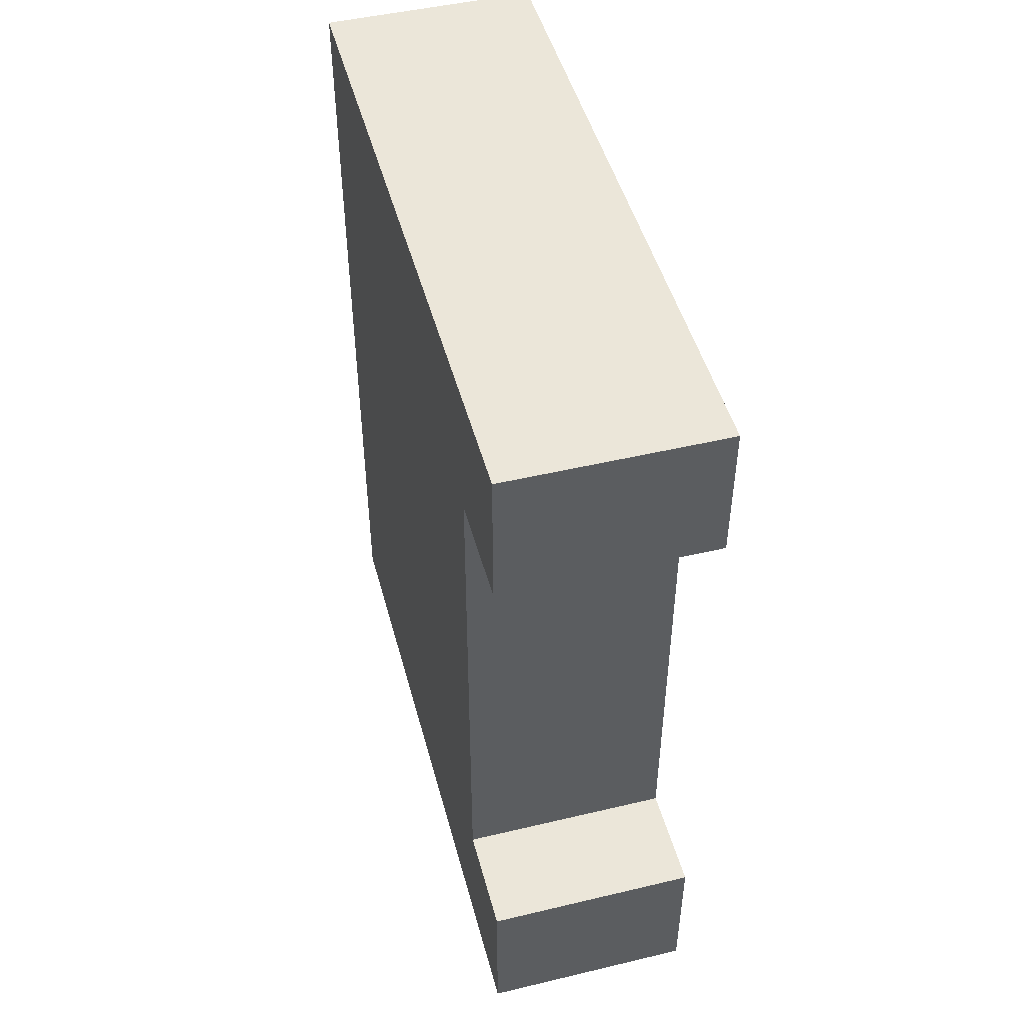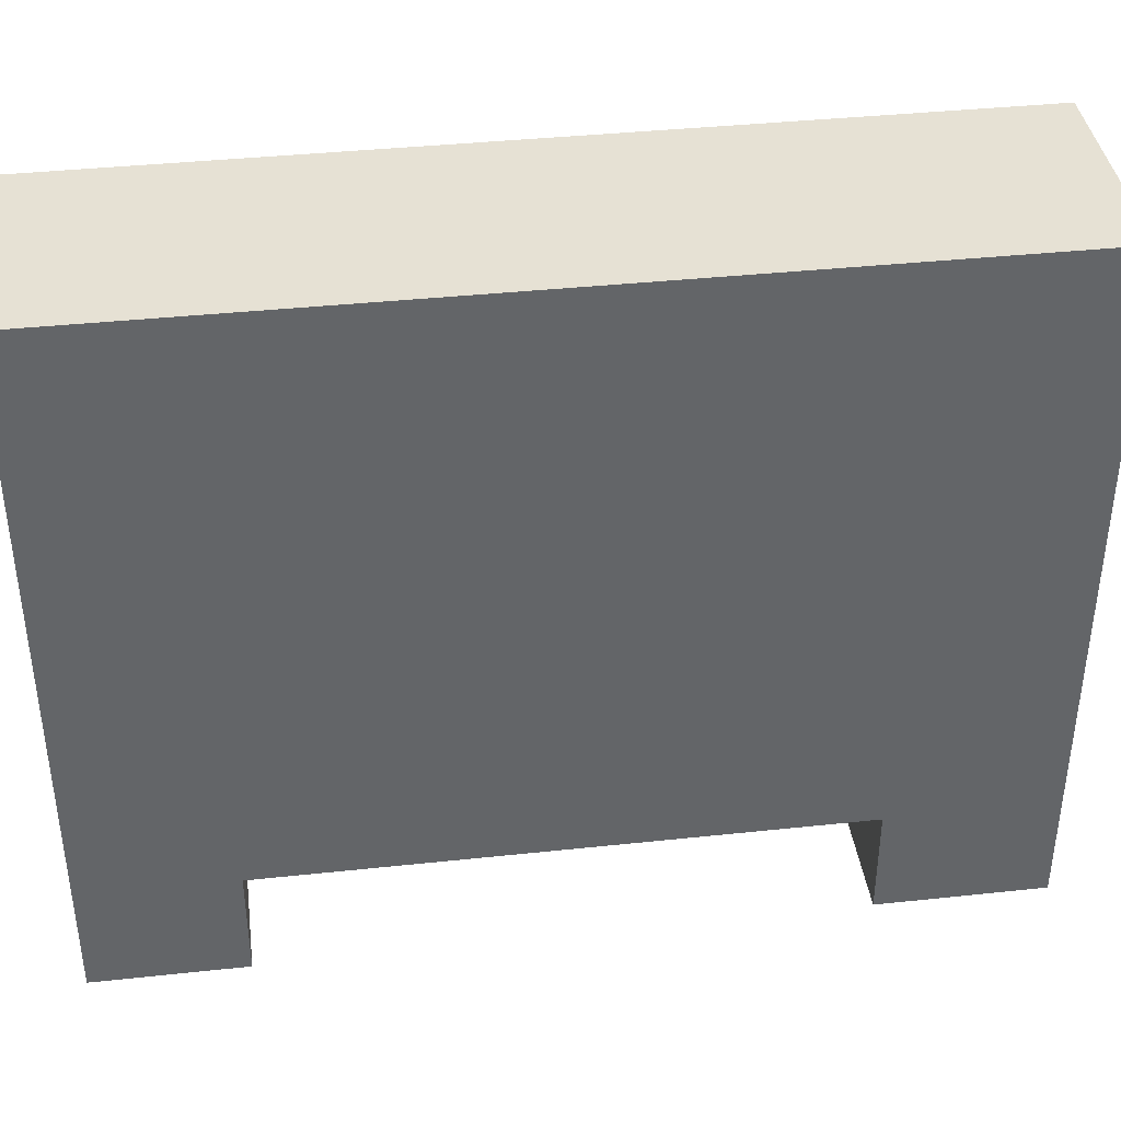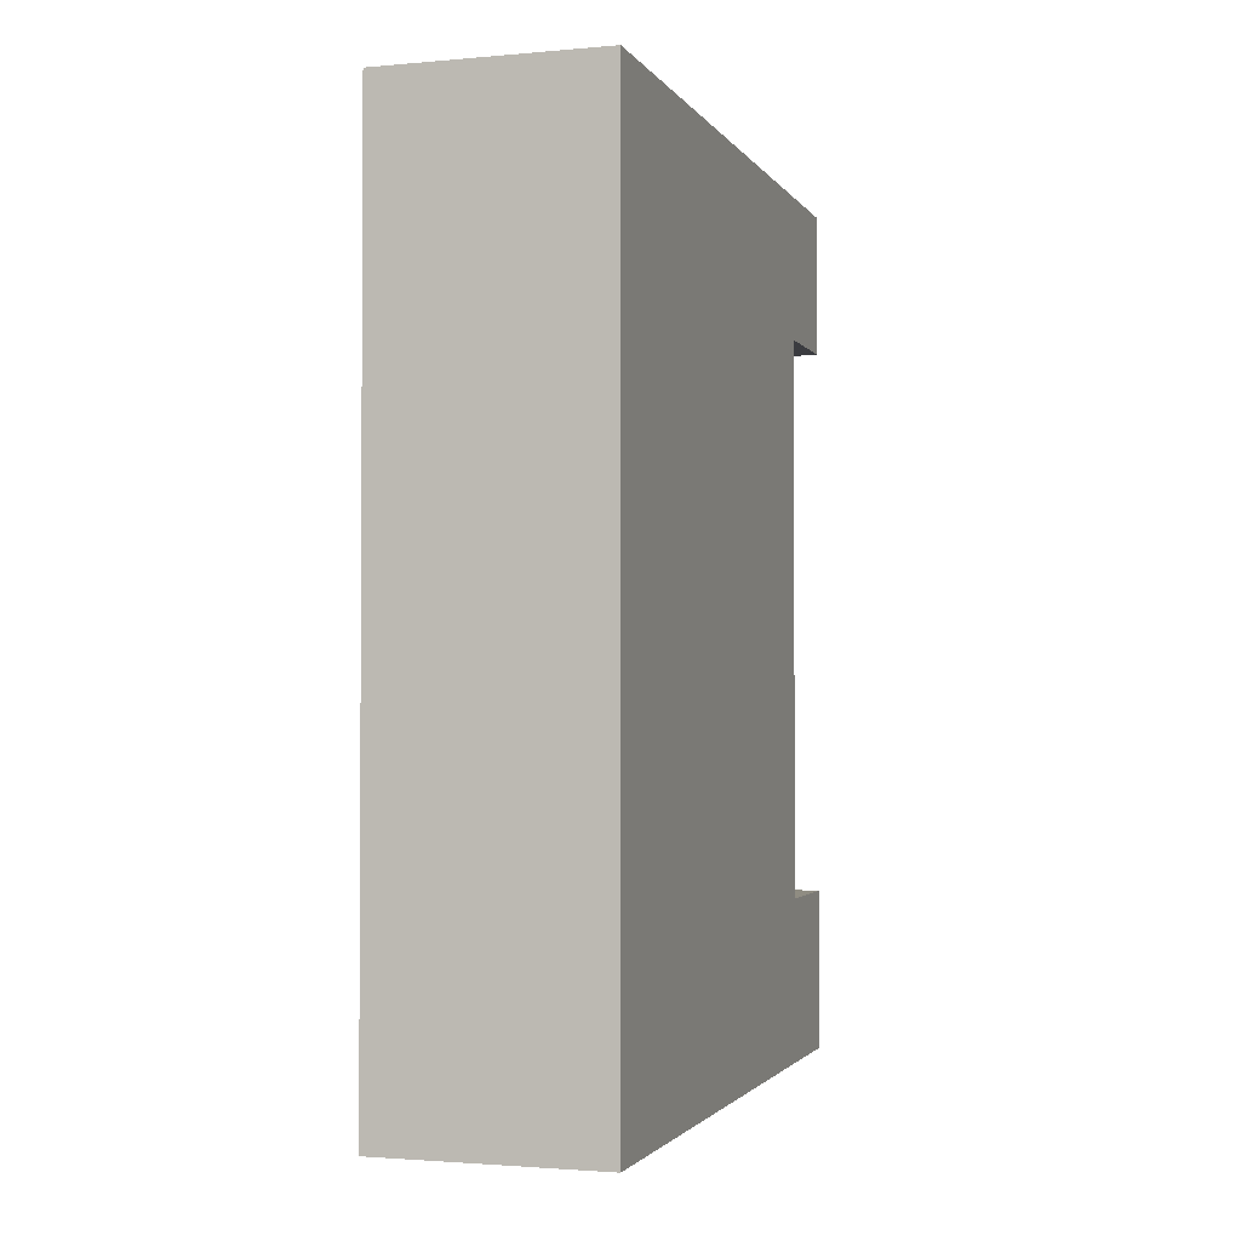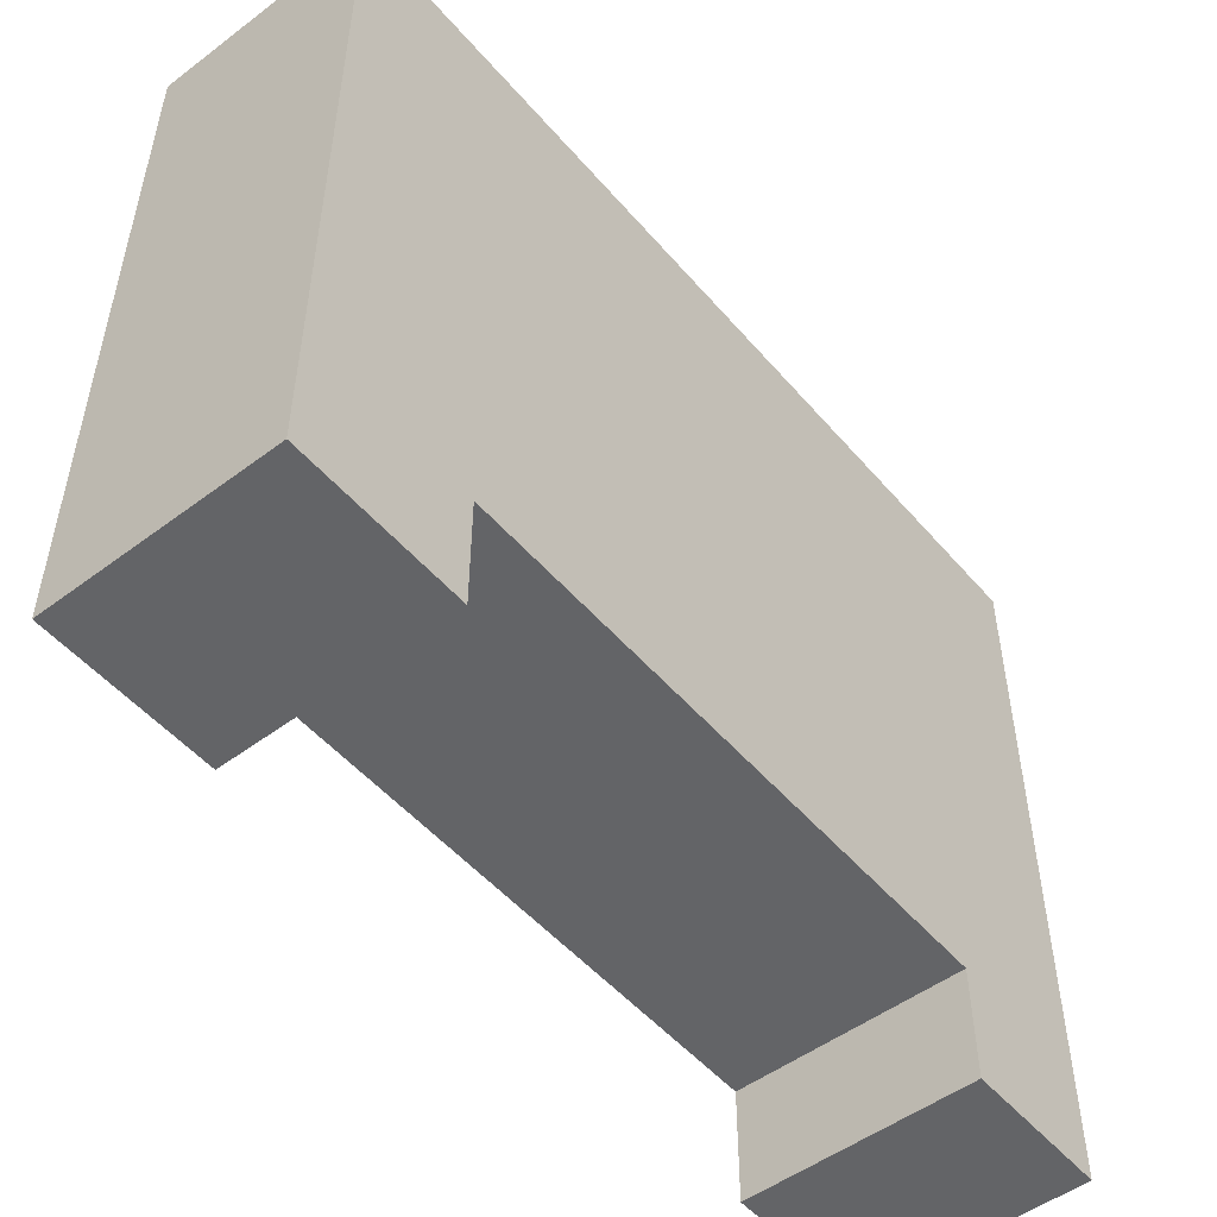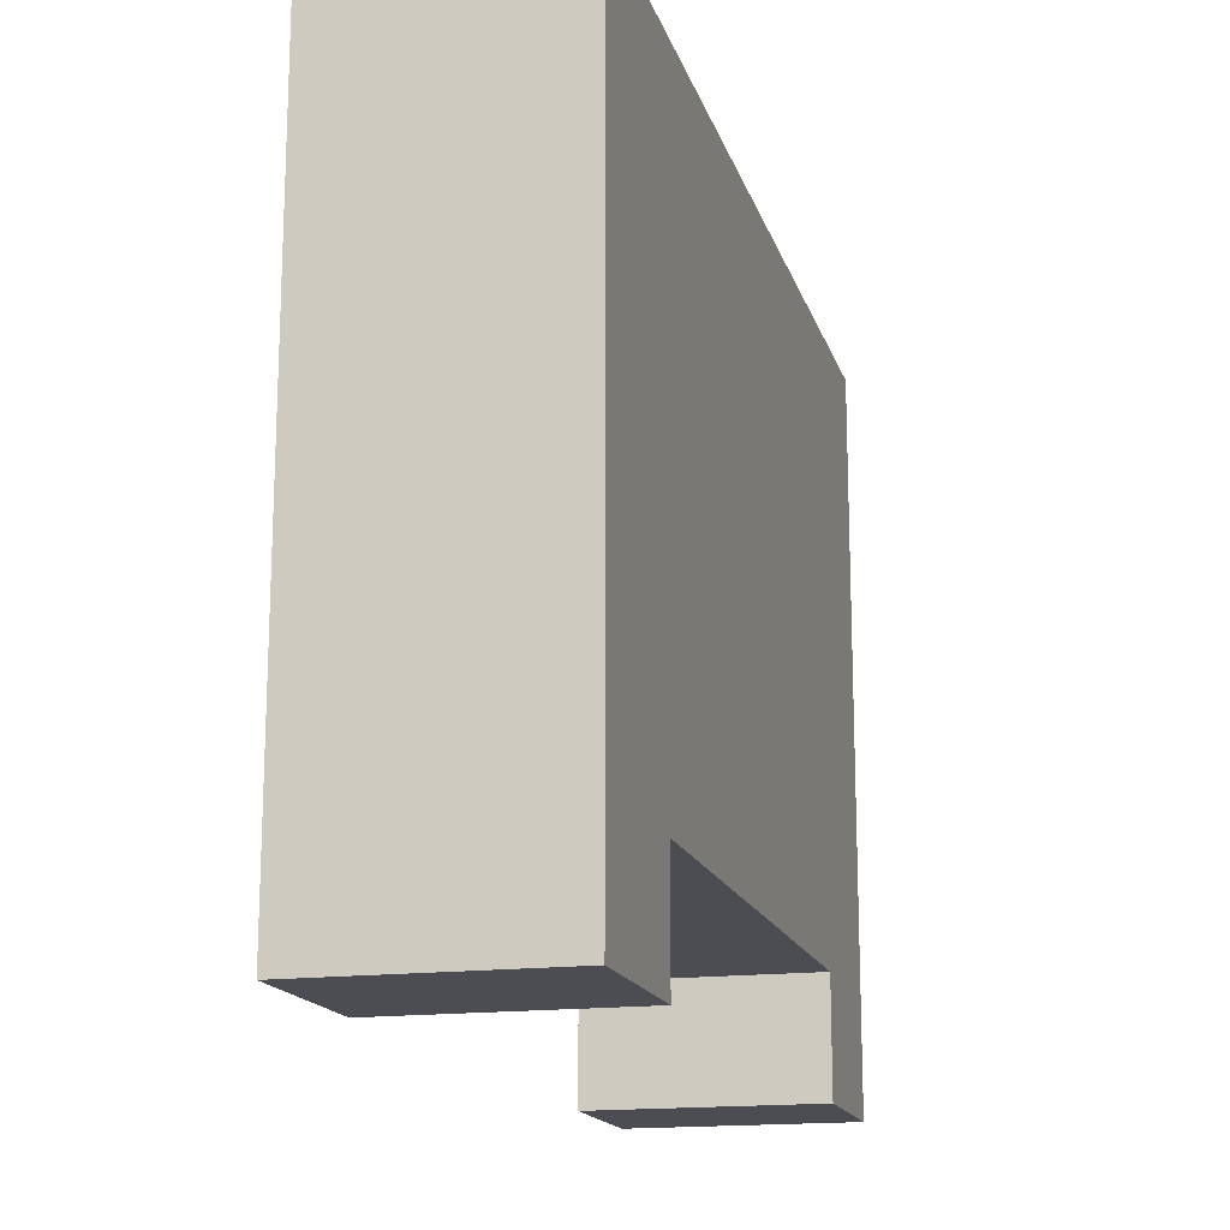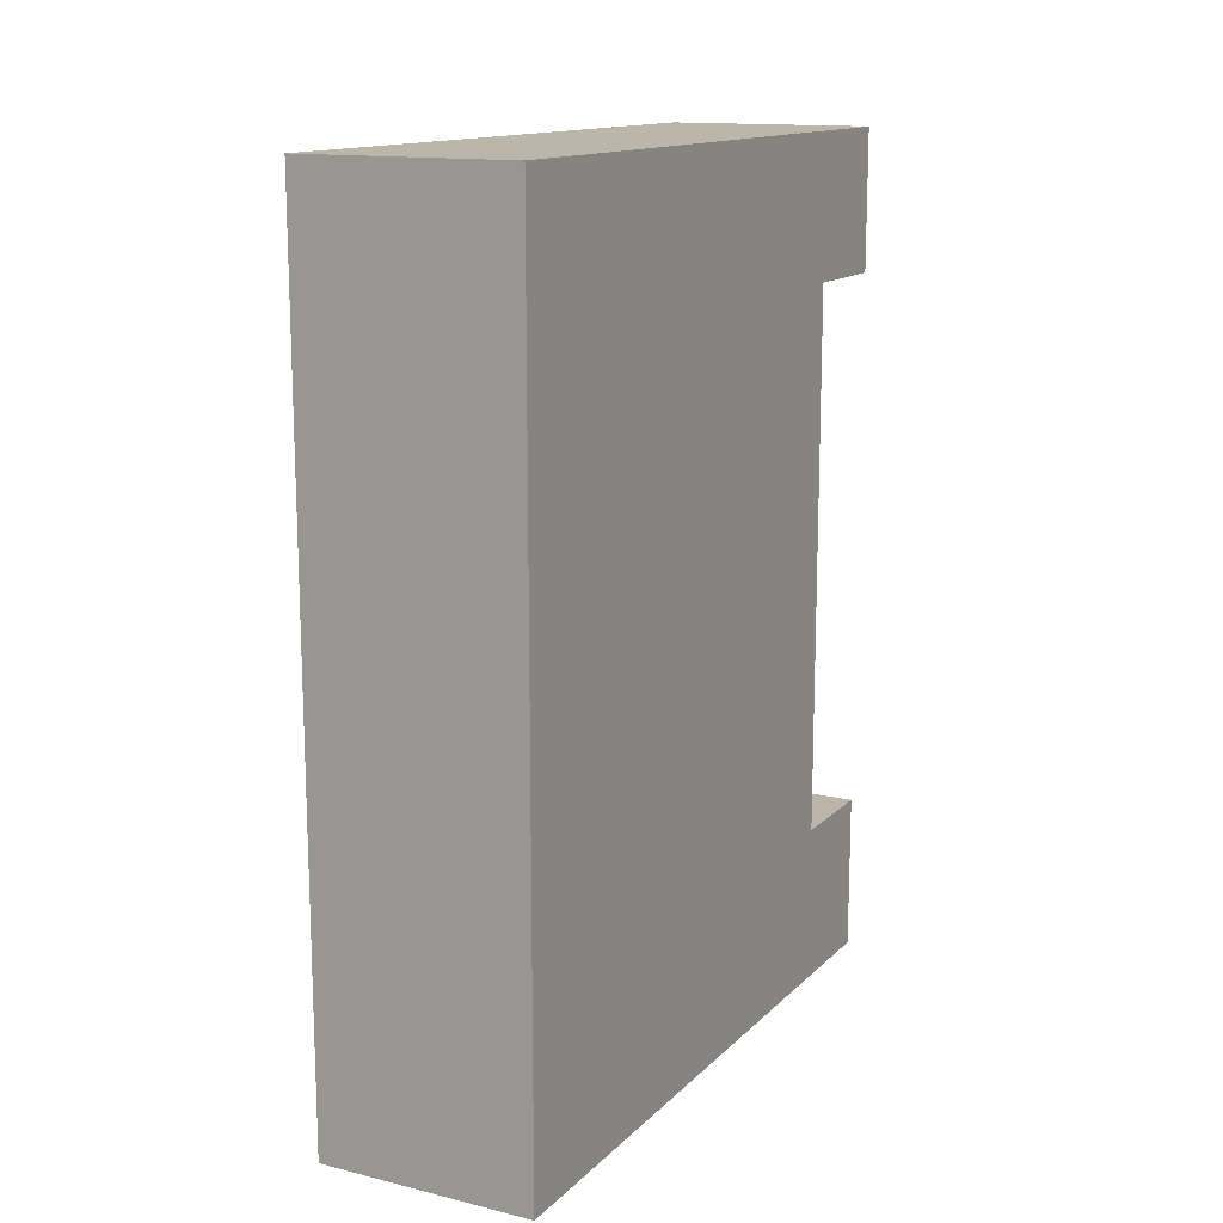
<metadata>
{"format":"obj","ext":"obj","renderer":"f3d","projection":"perspective","resolution":1024,"background":"white","views":[{"elev":48.0,"azim":165.1,"up":"+Y"},{"elev":39.1,"azim":-97.6,"up":"+Z"},{"elev":-2.0,"azim":17.5,"up":"+Y"},{"elev":-51.2,"azim":39.2,"up":"+Z"},{"elev":-16.3,"azim":14.8,"up":"+Z"},{"elev":14.1,"azim":27.8,"up":"+Y"}]}
</metadata>
<code>
o
v 4.8 4.8 -11
v 4.8 4.8 -7.2
v 4.8 4.9 -10.2
v 4.8 4.9 -7.3
v 4.8 5.6 -10.8
v 4.8 5.6 -10.4
v 4.8 5.7 -11
v 4.8 5.7 -10.8
v 4.8 5.7 -10.4
v 4.8 5.7 -10.3
v 4.8 6.8 -10.2
v 4.8 6.8 -10
v 4.8 6.9 -10.3
v 4.8 6.9 -10
v 4.8 6.9 -7.3
v 4.8 6.9 -7.2
v 4.8 8.8 -11
v 4.8 8.8 -10.8
v 4.8 8.8 -10.4
v 4.8 8.8 -10.3
v 4.8 8.8 -7.2
v 4.8 8.9 -10.9
v 4.8 8.9 -10.8
v 4.8 9.5 -10.9
v 4.8 9.5 -7.2
v 4.8 9.6 -11
v 4.8 9.6 -7.2
v 6 4.8 -11
v 6 4.8 -7.2
v 6 4.9 -10.9
v 6 4.9 -7.3
v 6 5.6 -10.9
v 6 5.6 -10.8
v 6 5.7 -11
v 6 5.7 -10.8
v 6 5.7 -10.4
v 6 5.7 -10.3
v 6 6.9 -7.3
v 6 6.9 -7.2
v 6 8.8 -11
v 6 8.8 -10.8
v 6 8.8 -10.4
v 6 8.8 -10.3
v 6 8.8 -7.2
v 6 8.9 -10.9
v 6 8.9 -10.8
v 6 9.5 -10.9
v 6 9.5 -7.2
v 6 9.6 -11
v 6 9.6 -7.2
v 4.8 4.8 -11
v 4.8 5.7 -11
v 4.8 8.8 -11
v 4.8 9.6 -11
v 6 4.8 -11
v 6 5.7 -11
v 6 8.8 -11
v 6 9.6 -11
v 4.8 5.7 -10.4
v 4.8 8.8 -10.4
v 6 5.7 -10.4
v 6 8.8 -10.4
v 4.8 4.8 -7.2
v 4.8 6.9 -7.2
v 4.8 8.8 -7.2
v 4.8 9.5 -7.2
v 4.8 9.6 -7.2
v 6 4.8 -7.2
v 6 6.9 -7.2
v 6 8.8 -7.2
v 6 9.5 -7.2
v 6 9.6 -7.2
v 4.8 4.8 -11
v 6 4.8 -11
v 4.8 4.8 -7.2
v 6 4.8 -7.2
v 4.8 8.8 -11
v 6 8.8 -11
v 4.8 8.8 -10.8
v 6 8.8 -10.8
v 4.8 8.8 -10.4
v 6 8.8 -10.4
v 4.8 5.7 -11
v 6 5.7 -11
v 4.8 5.7 -10.8
v 6 5.7 -10.8
v 4.8 5.7 -10.4
v 6 5.7 -10.4
v 4.8 9.6 -11
v 6 9.6 -11
v 4.8 9.6 -7.2
v 6 9.6 -7.2
f 1 2 3
f 3 2 4
f 1 3 5
f 5 3 6
f 1 5 7
f 5 6 8
f 7 5 8
f 6 3 9
f 8 6 9
f 9 3 10
f 3 4 11
f 10 3 11
f 11 4 12
f 9 10 13
f 10 11 13
f 11 12 13
f 12 4 14
f 13 12 14
f 4 2 15
f 14 4 15
f 15 2 16
f 9 13 19
f 13 14 20
f 14 15 20
f 19 13 20
f 15 16 20
f 20 16 21
f 17 18 22
f 18 19 23
f 22 18 23
f 19 20 23
f 20 21 23
f 17 22 24
f 22 23 24
f 23 21 25
f 24 23 25
f 17 24 26
f 24 25 26
f 26 25 27
f 30 29 28
f 31 29 30
f 32 30 28
f 32 31 30
f 33 31 32
f 34 32 28
f 34 33 32
f 35 31 33
f 35 33 34
f 36 31 35
f 37 31 36
f 38 29 31
f 38 31 37
f 39 29 38
f 42 37 36
f 43 38 37
f 43 39 38
f 43 37 42
f 44 39 43
f 45 41 40
f 46 42 41
f 46 41 45
f 46 43 42
f 46 44 43
f 47 45 40
f 47 46 45
f 48 44 46
f 48 46 47
f 49 47 40
f 49 48 47
f 50 48 49
f 51 52 55
f 55 52 56
f 53 54 57
f 57 54 58
f 59 60 61
f 61 60 62
f 68 64 63
f 69 65 64
f 69 64 68
f 70 66 65
f 70 65 69
f 71 67 66
f 71 66 70
f 72 67 71
f 73 74 75
f 75 74 76
f 77 78 79
f 79 78 80
f 79 80 81
f 81 80 82
f 85 84 83
f 86 84 85
f 87 86 85
f 88 86 87
f 91 90 89
f 92 90 91

</code>
